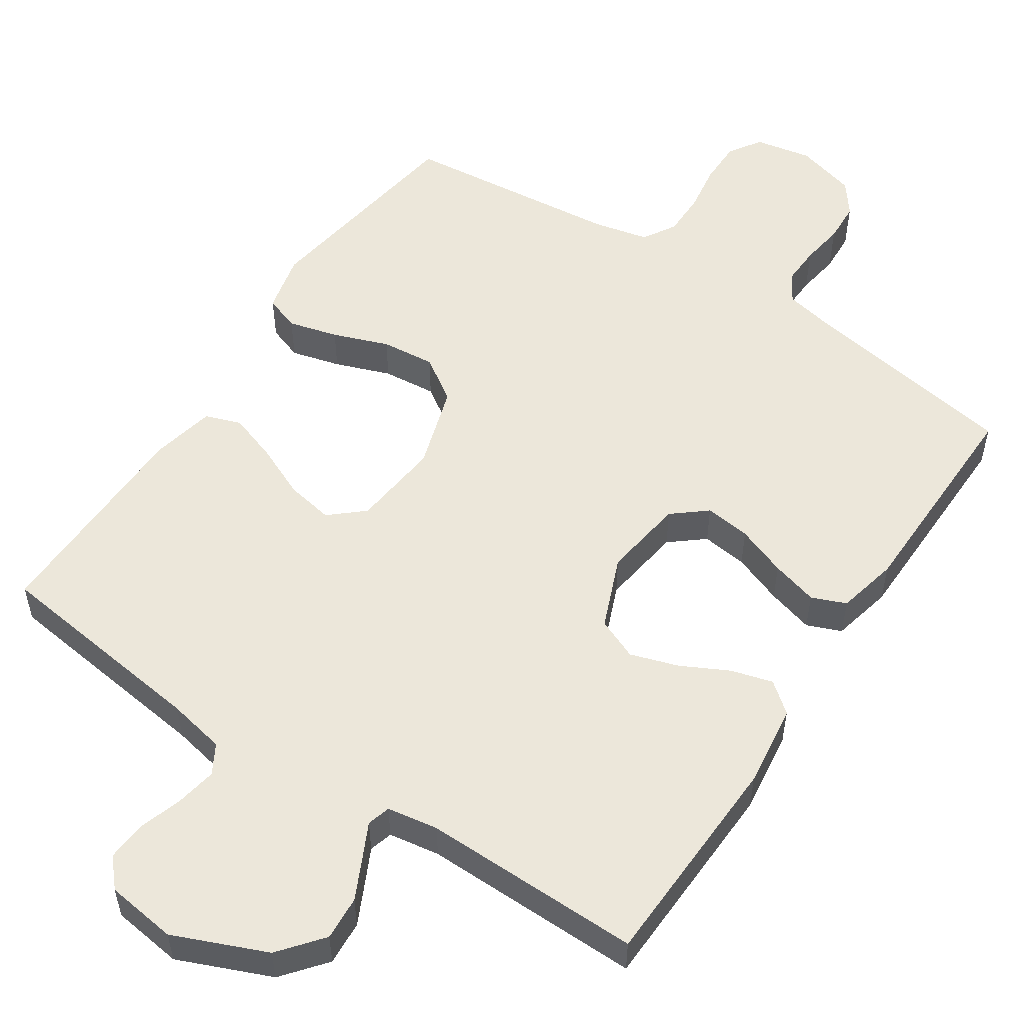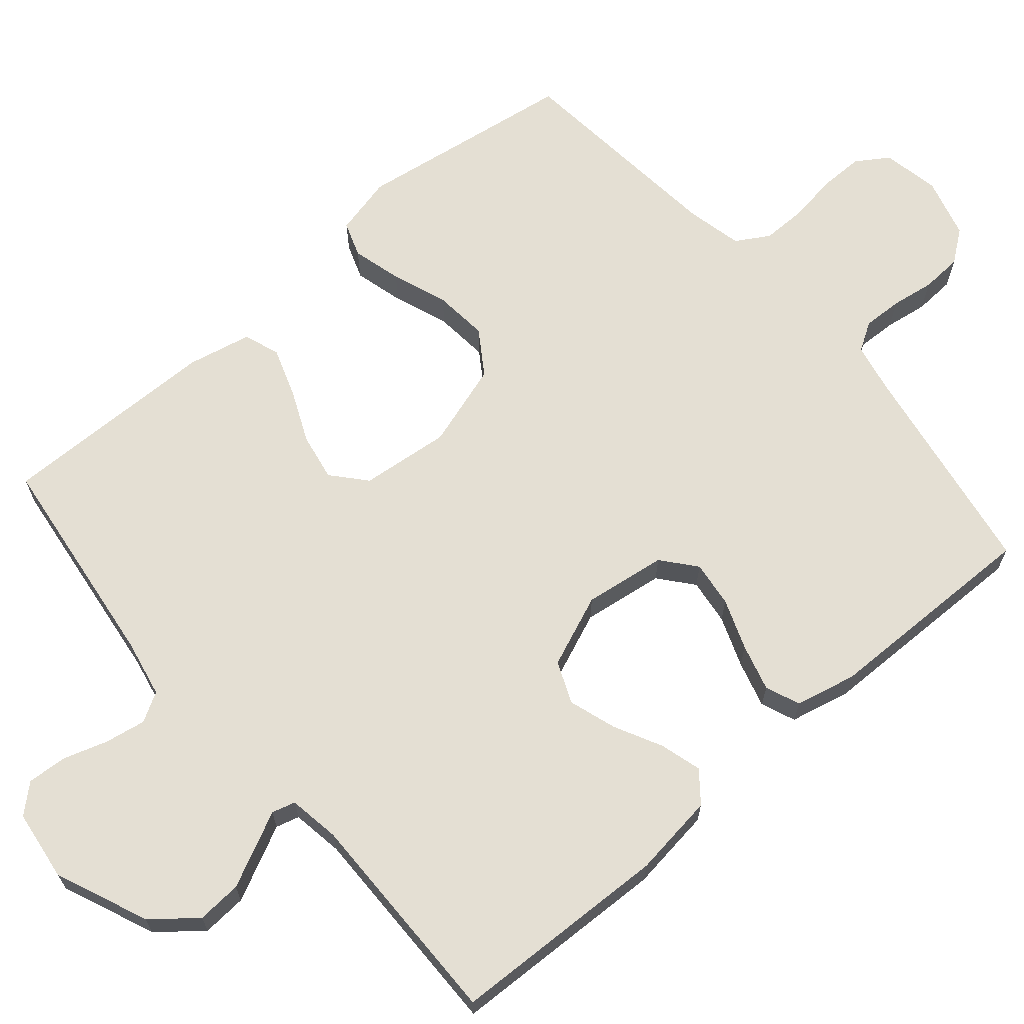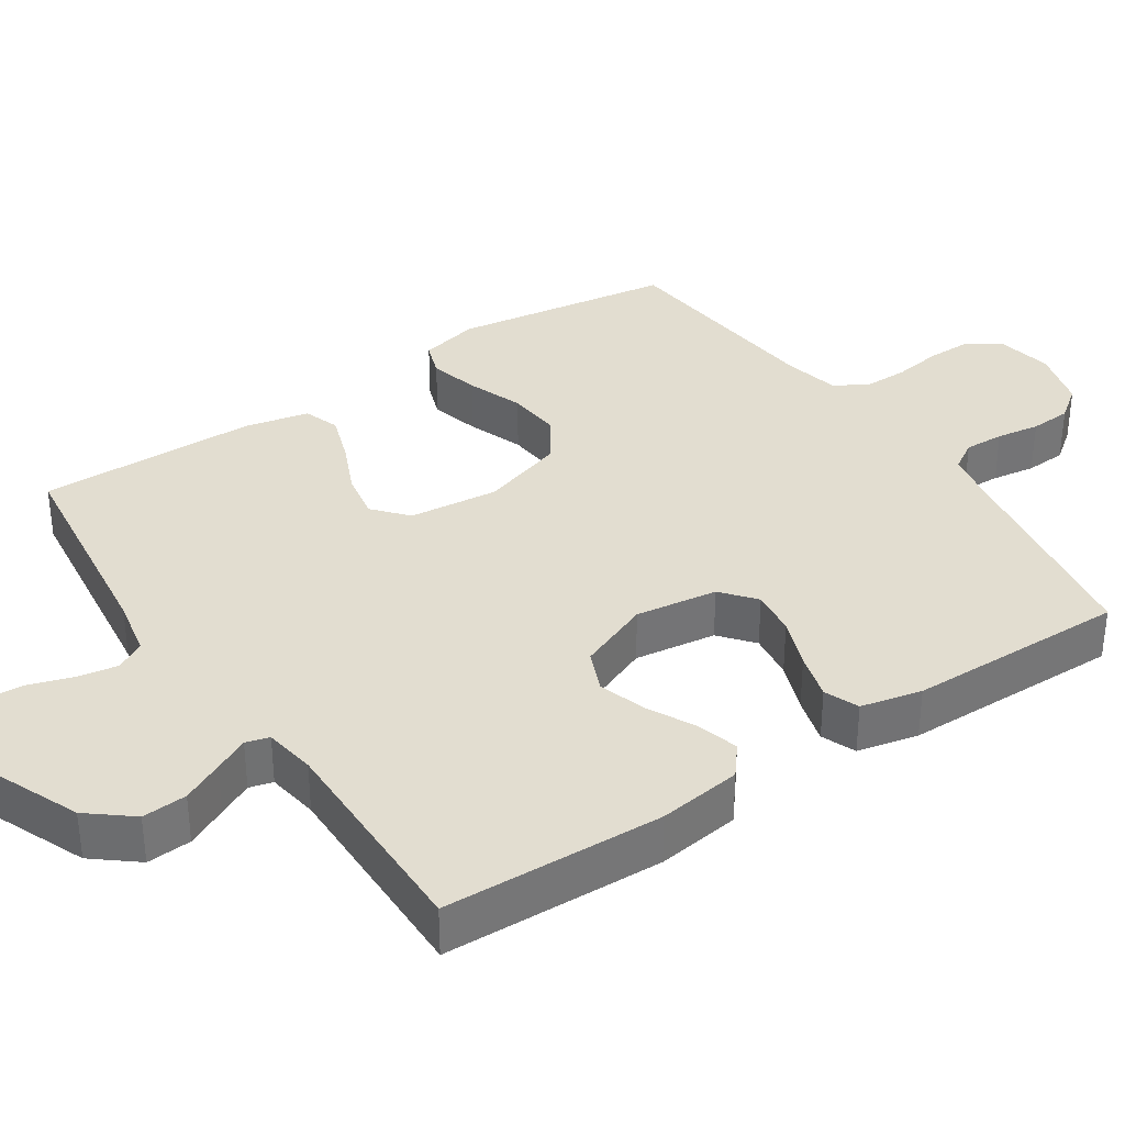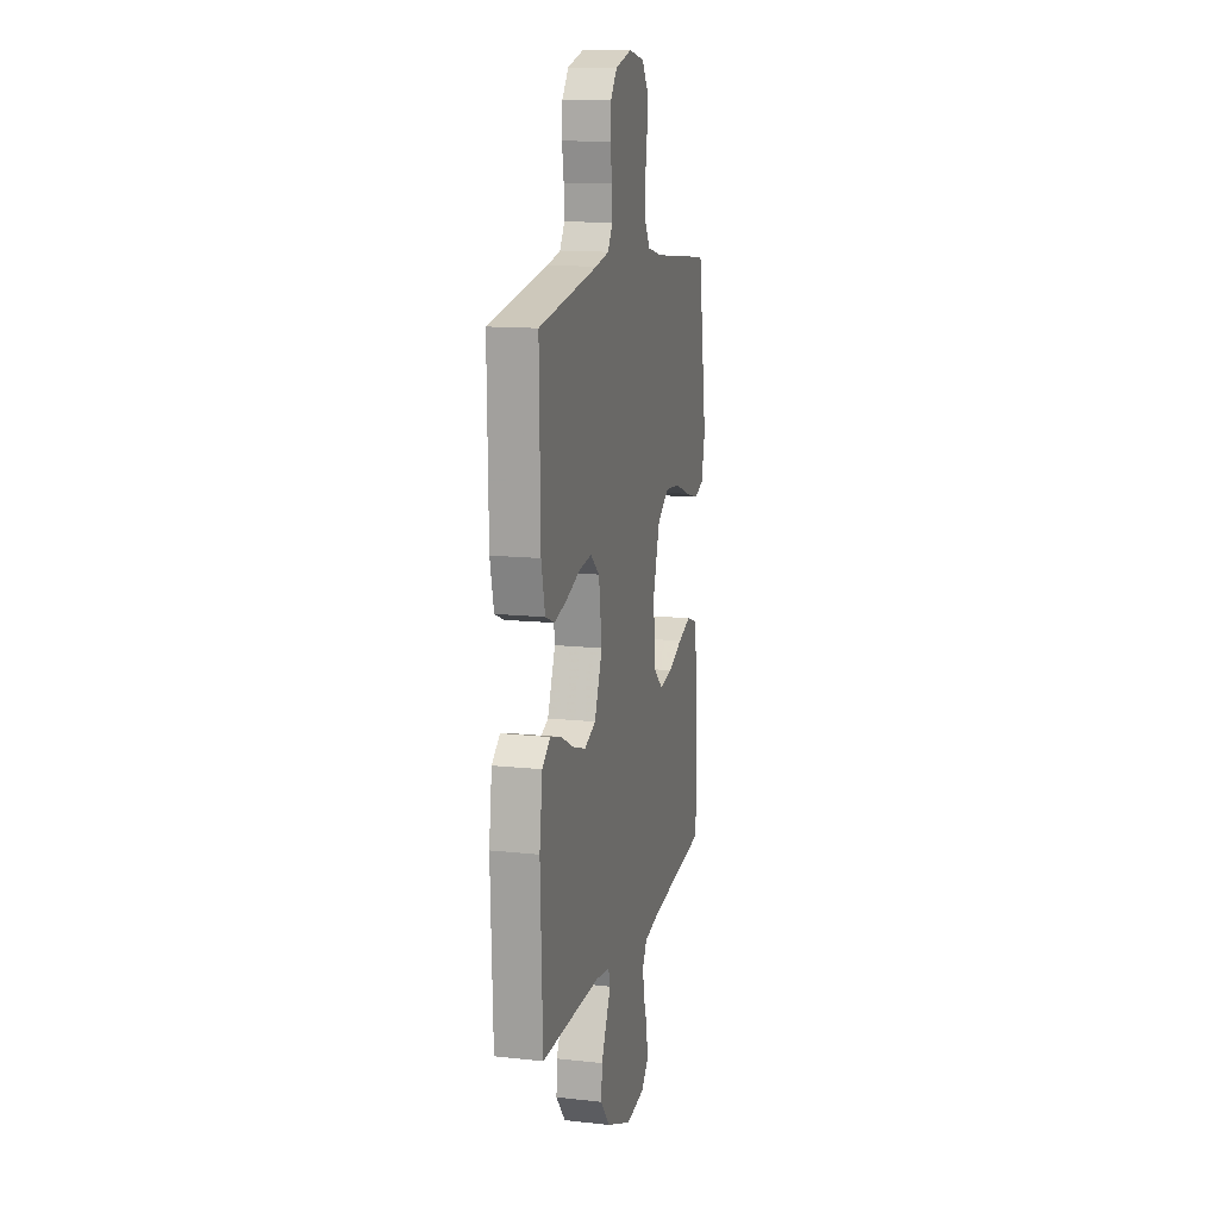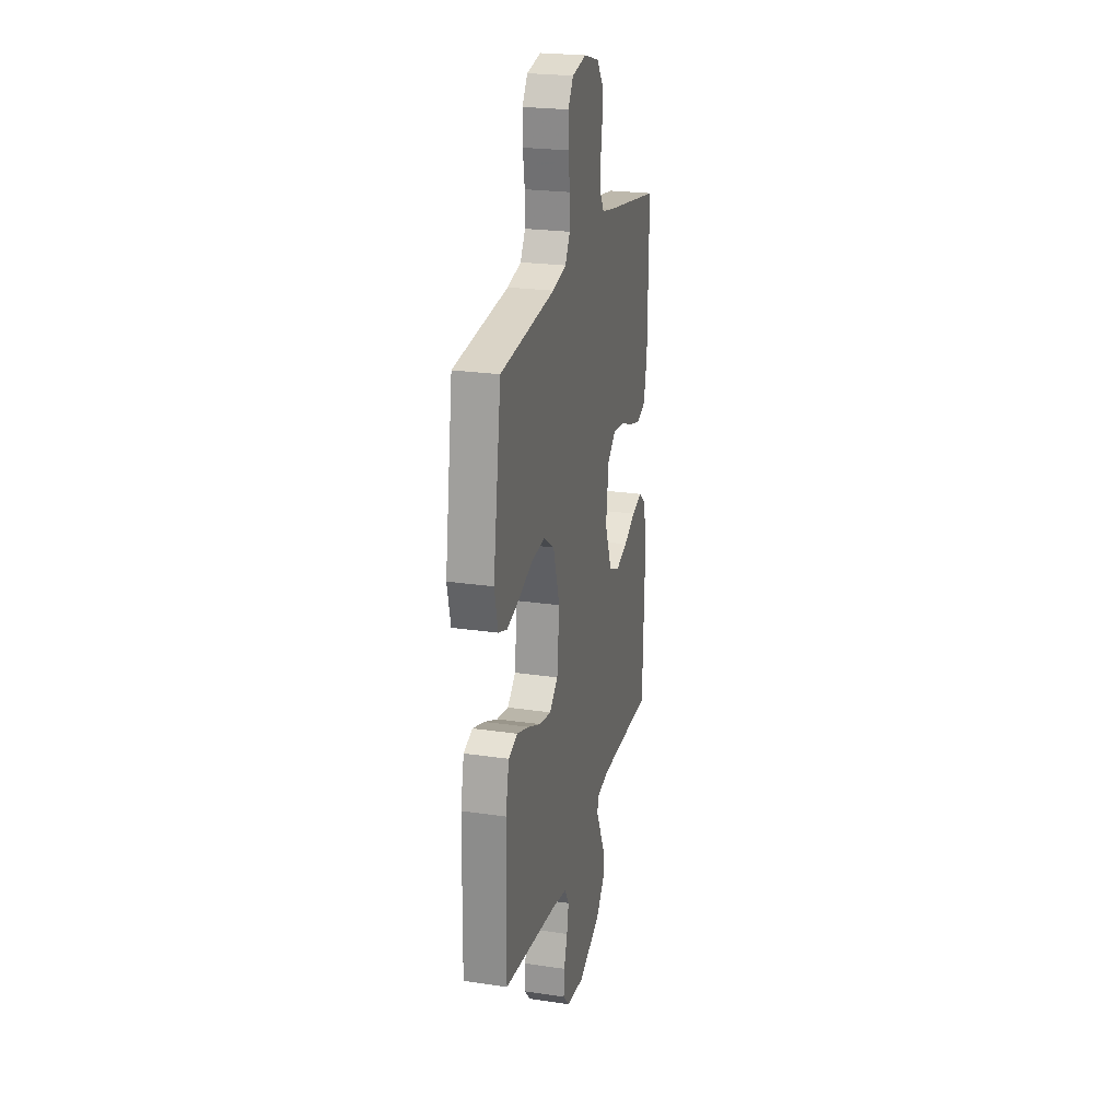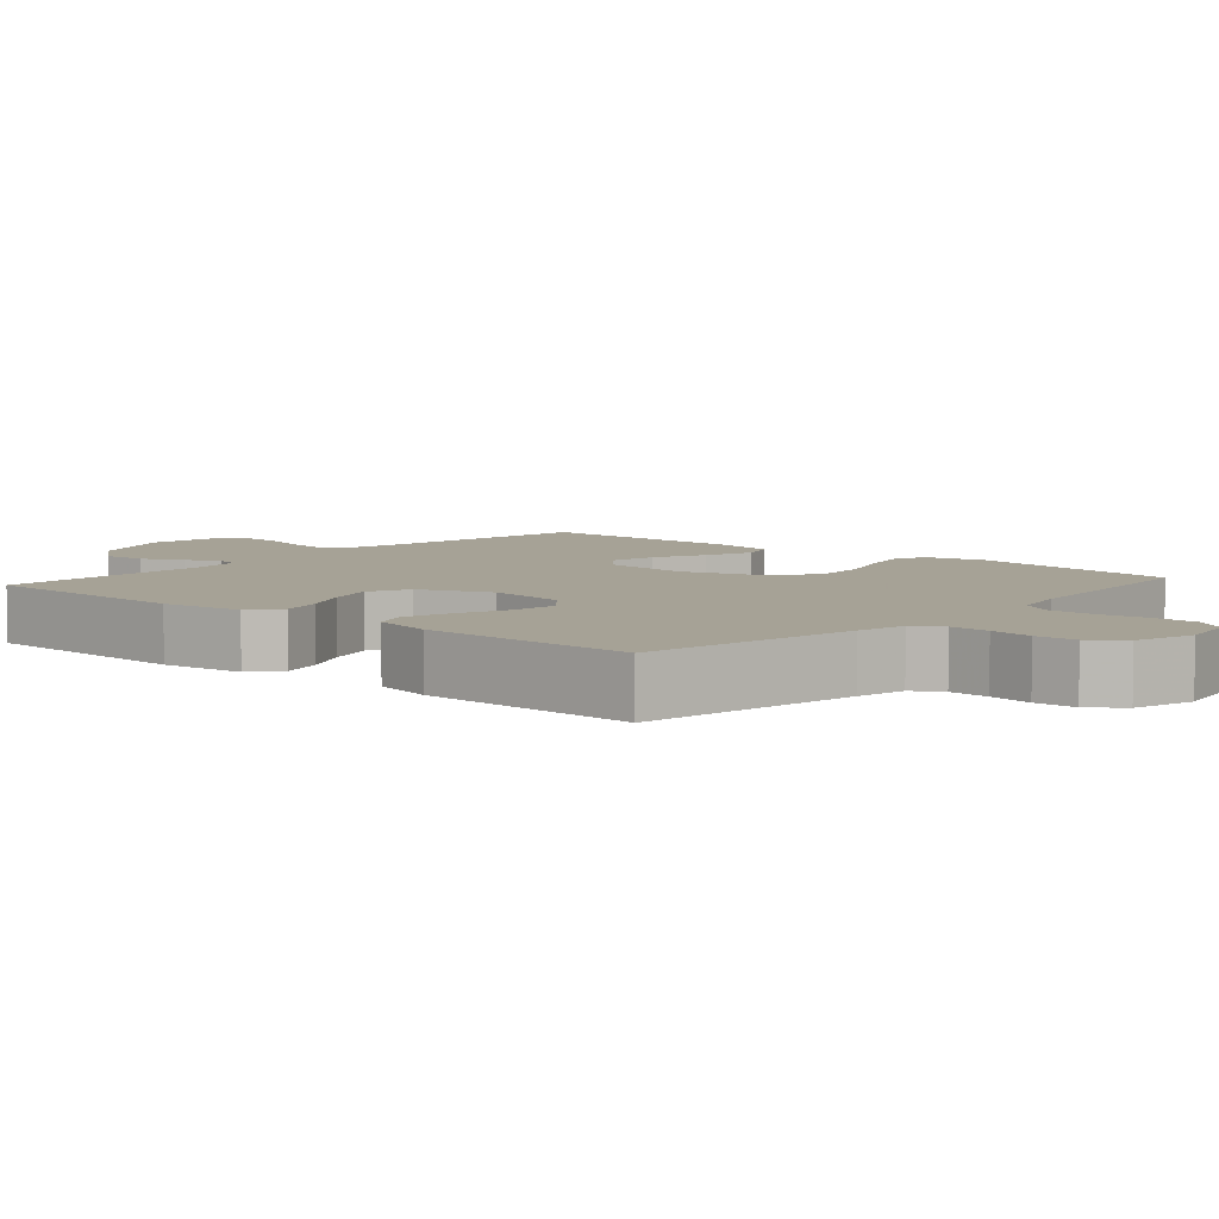
<metadata>
{"format":"obj","ext":"obj","renderer":"f3d","projection":"perspective","resolution":1024,"background":"white","views":[{"elev":53.7,"azim":-146.5,"up":"+Y"},{"elev":66.7,"azim":-130.6,"up":"+Y"},{"elev":35.4,"azim":-123.8,"up":"+Y"},{"elev":13.3,"azim":-76.1,"up":"+Z"},{"elev":23.7,"azim":103.9,"up":"+Z"},{"elev":6.3,"azim":-48.7,"up":"+Y"}]}
</metadata>
<code>
v 0.5 0.07 -0.5
v 0.2 0.07 -0.538
v 0.121 0.07 -0.554
v 0.098 0.07 -0.594
v 0.108 0.07 -0.65
v 0.127 0.07 -0.709
v 0.131 0.07 -0.764
v 0.097 0.07 -0.802
v 0 0.07 -0.815
v -0.127 0.07 -0.762
v -0.175 0.07 -0.703
v -0.171 0.07 -0.642
v -0.144 0.07 -0.586
v -0.121 0.07 -0.539
v -0.13 0.07 -0.507
v -0.2 0.07 -0.496
v -0.5 0.07 -0.5
v -0.511 0.07 -0.2
v -0.496 0.07 -0.086
v -0.455 0.07 -0.053
v -0.398 0.07 -0.069
v -0.333 0.07 -0.102
v -0.268 0.07 -0.123
v -0.211 0.07 -0.099
v -0.171 0.07 0
v -0.187 0.07 0.112
v -0.233 0.07 0.15
v -0.296 0.07 0.142
v -0.365 0.07 0.116
v -0.429 0.07 0.098
v -0.476 0.07 0.117
v -0.495 0.07 0.2
v -0.5 0.07 0.5
v -0.2 0.07 0.55
v -0.132 0.07 0.564
v -0.108 0.07 0.603
v -0.11 0.07 0.657
v -0.119 0.07 0.716
v -0.116 0.07 0.772
v -0.083 0.07 0.816
v 0 0.07 0.839
v 0.078 0.07 0.824
v 0.107 0.07 0.78
v 0.107 0.07 0.719
v 0.097 0.07 0.653
v 0.097 0.07 0.592
v 0.124 0.07 0.547
v 0.2 0.07 0.53
v 0.5 0.07 0.5
v 0.545 0.07 0.2
v 0.526 0.07 0.119
v 0.478 0.07 0.102
v 0.41 0.07 0.12
v 0.334 0.07 0.148
v 0.26 0.07 0.155
v 0.2 0.07 0.115
v 0.164 0.07 0
v 0.177 0.07 -0.122
v 0.223 0.07 -0.162
v 0.288 0.07 -0.15
v 0.36 0.07 -0.118
v 0.427 0.07 -0.095
v 0.476 0.07 -0.112
v 0.495 0.07 -0.2
v 0.5 0 -0.5
v 0.2 0 -0.538
v 0.121 0 -0.554
v 0.098 0 -0.594
v 0.108 0 -0.65
v 0.127 0 -0.709
v 0.131 0 -0.764
v 0.097 0 -0.802
v 0 0 -0.815
v -0.127 0 -0.762
v -0.175 0 -0.703
v -0.171 0 -0.642
v -0.144 0 -0.586
v -0.121 0 -0.539
v -0.13 0 -0.507
v -0.2 0 -0.496
v -0.5 0 -0.5
v -0.511 0 -0.2
v -0.496 0 -0.086
v -0.455 0 -0.053
v -0.398 0 -0.069
v -0.333 0 -0.102
v -0.268 0 -0.123
v -0.211 0 -0.099
v -0.171 0 0
v -0.187 0 0.112
v -0.233 0 0.15
v -0.296 0 0.142
v -0.365 0 0.116
v -0.429 0 0.098
v -0.476 0 0.117
v -0.495 0 0.2
v -0.5 0 0.5
v -0.2 0 0.55
v -0.132 0 0.564
v -0.108 0 0.603
v -0.11 0 0.657
v -0.119 0 0.716
v -0.116 0 0.772
v -0.083 0 0.816
v 0 0 0.839
v 0.078 0 0.824
v 0.107 0 0.78
v 0.107 0 0.719
v 0.097 0 0.653
v 0.097 0 0.592
v 0.124 0 0.547
v 0.2 0 0.53
v 0.5 0 0.5
v 0.545 0 0.2
v 0.526 0 0.119
v 0.478 0 0.102
v 0.41 0 0.12
v 0.334 0 0.148
v 0.26 0 0.155
v 0.2 0 0.115
v 0.164 0 0
v 0.177 0 -0.122
v 0.223 0 -0.162
v 0.288 0 -0.15
v 0.36 0 -0.118
v 0.427 0 -0.095
v 0.476 0 -0.112
v 0.495 0 -0.2
f 63 64 1 2
f 60 61 62 63
f 60 63 2 3
f 59 60 3 4
f 58 59 4
f 57 58 4
f 51 52 53 54
f 49 50 51 54
f 48 49 54 55
f 47 48 55 56
f 42 43 44 45
f 42 45 46
f 41 42 46
f 40 41 46
f 37 38 39 40
f 36 37 40 46
f 35 36 46 47
f 31 32 33 34
f 28 29 30 31
f 28 31 34 35
f 19 20 21 22
f 19 22 23
f 16 17 18 19
f 15 16 19 23
f 11 12 13 14
f 9 10 11 14
f 9 14 15
f 5 6 7 8
f 4 5 8 9
f 57 4 9 15
f 27 28 35 47
f 26 27 47 56
f 25 26 56 57
f 57 15 23 24
f 24 25 57
f 66 65 128 127
f 127 126 125 124
f 67 66 127 124
f 68 67 124 123
f 68 123 122
f 68 122 121
f 118 117 116 115
f 118 115 114 113
f 119 118 113 112
f 120 119 112 111
f 109 108 107 106
f 110 109 106
f 110 106 105
f 110 105 104
f 104 103 102 101
f 110 104 101 100
f 111 110 100 99
f 98 97 96 95
f 95 94 93 92
f 99 98 95 92
f 86 85 84 83
f 87 86 83
f 83 82 81 80
f 87 83 80 79
f 78 77 76 75
f 78 75 74 73
f 79 78 73
f 72 71 70 69
f 73 72 69 68
f 79 73 68 121
f 111 99 92 91
f 120 111 91 90
f 121 120 90 89
f 88 87 79 121
f 121 89 88
f 1 65 66 2
f 2 66 67 3
f 3 67 68 4
f 4 68 69 5
f 5 69 70 6
f 6 70 71 7
f 7 71 72 8
f 8 72 73 9
f 9 73 74 10
f 10 74 75 11
f 11 75 76 12
f 12 76 77 13
f 13 77 78 14
f 14 78 79 15
f 15 79 80 16
f 16 80 81 17
f 17 81 82 18
f 18 82 83 19
f 19 83 84 20
f 20 84 85 21
f 21 85 86 22
f 22 86 87 23
f 23 87 88 24
f 24 88 89 25
f 25 89 90 26
f 26 90 91 27
f 27 91 92 28
f 28 92 93 29
f 29 93 94 30
f 30 94 95 31
f 31 95 96 32
f 32 96 97 33
f 33 97 98 34
f 34 98 99 35
f 35 99 100 36
f 36 100 101 37
f 37 101 102 38
f 38 102 103 39
f 39 103 104 40
f 40 104 105 41
f 41 105 106 42
f 42 106 107 43
f 43 107 108 44
f 44 108 109 45
f 45 109 110 46
f 46 110 111 47
f 47 111 112 48
f 48 112 113 49
f 49 113 114 50
f 50 114 115 51
f 51 115 116 52
f 52 116 117 53
f 53 117 118 54
f 54 118 119 55
f 55 119 120 56
f 56 120 121 57
f 57 121 122 58
f 58 122 123 59
f 59 123 124 60
f 60 124 125 61
f 61 125 126 62
f 62 126 127 63
f 63 127 128 64
f 64 128 65 1

</code>
